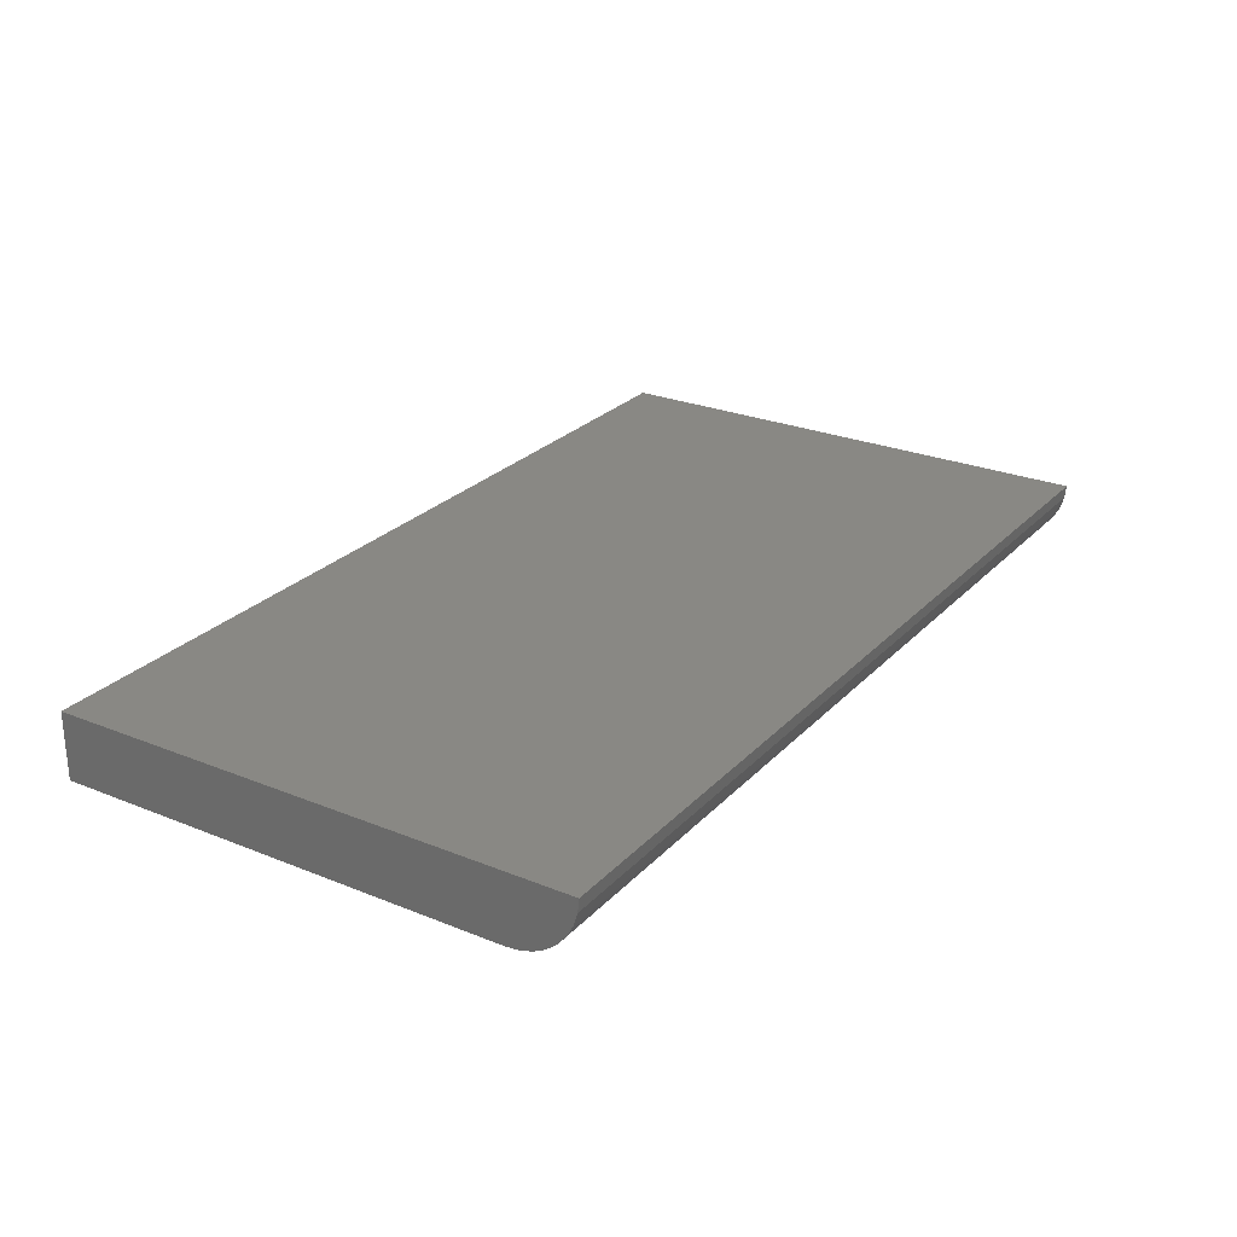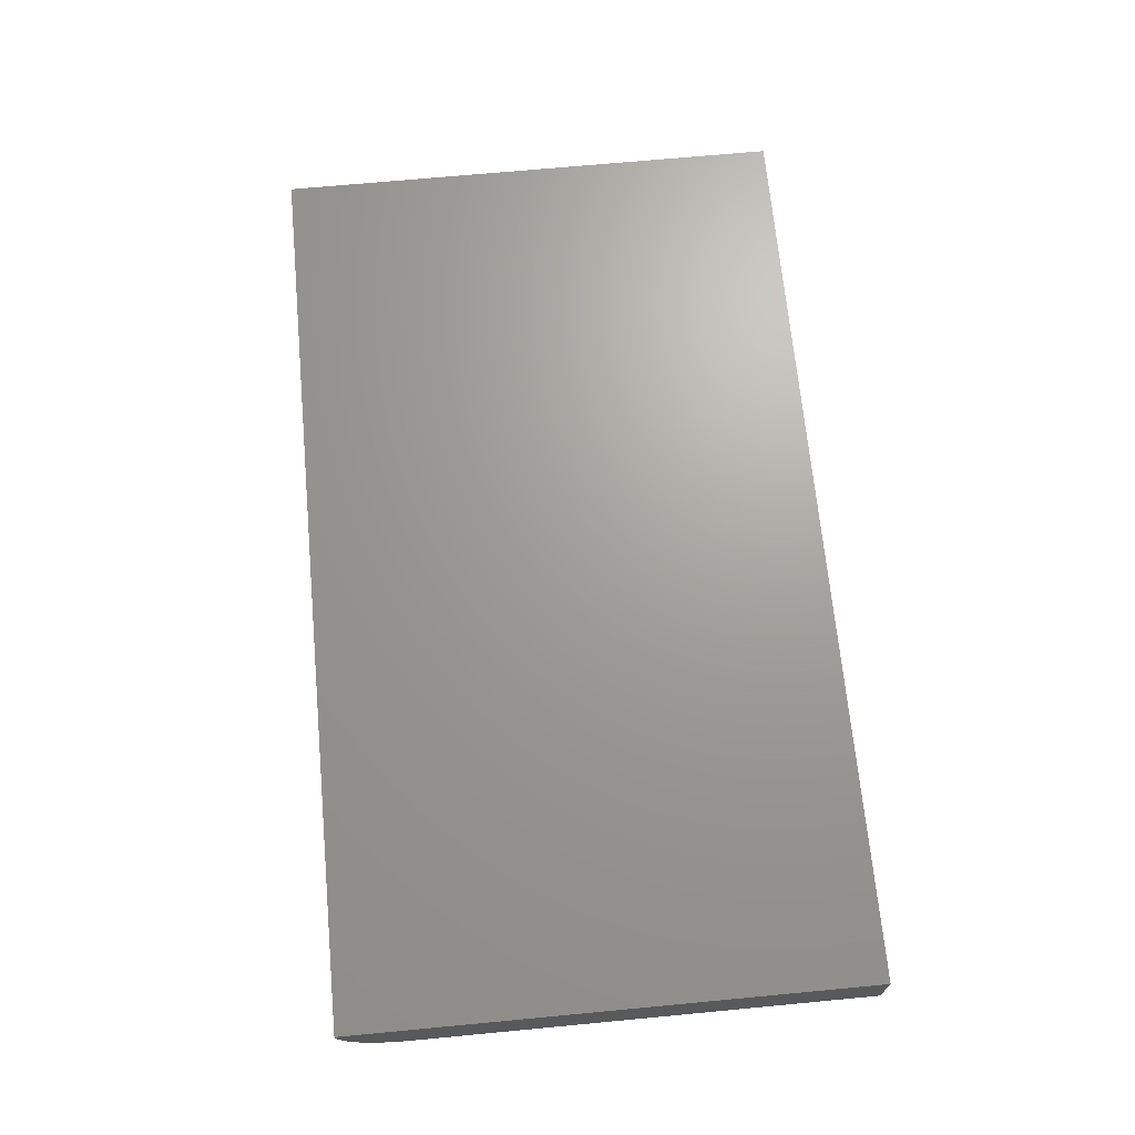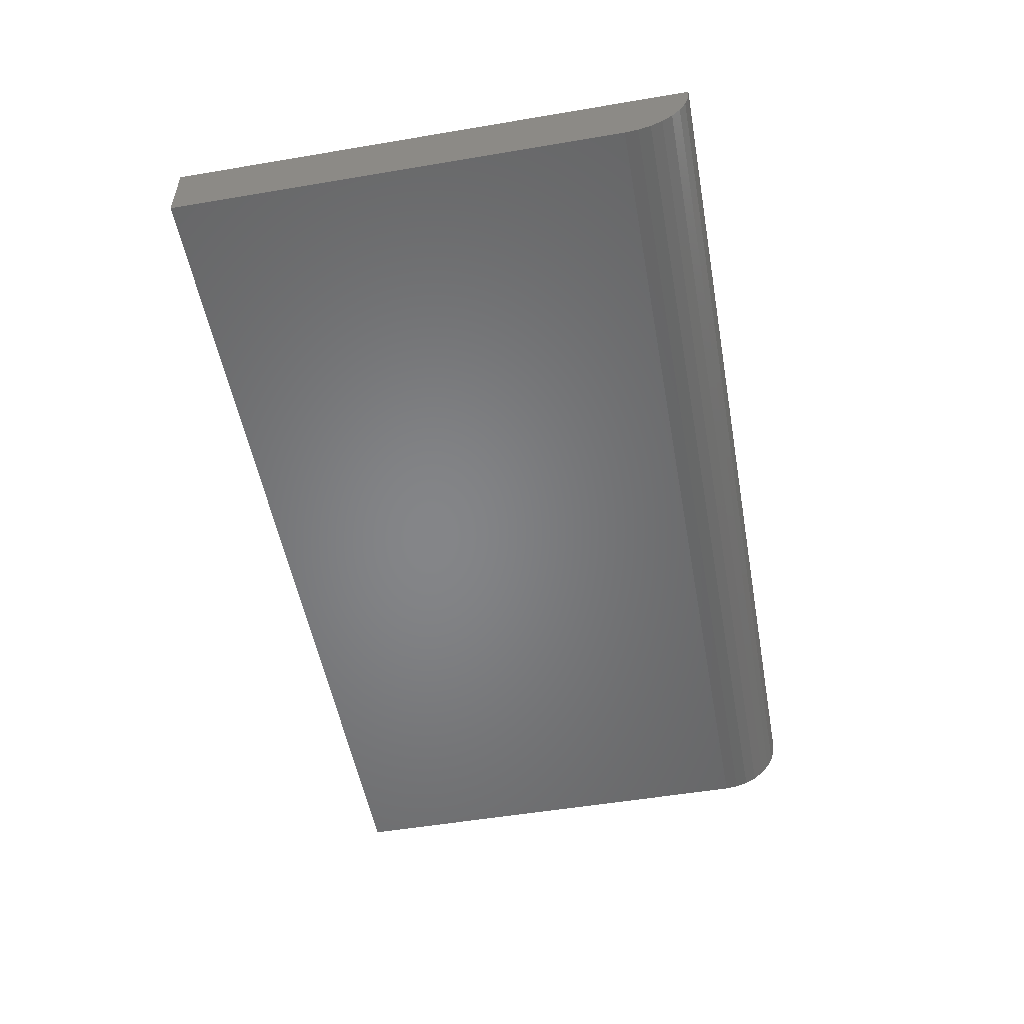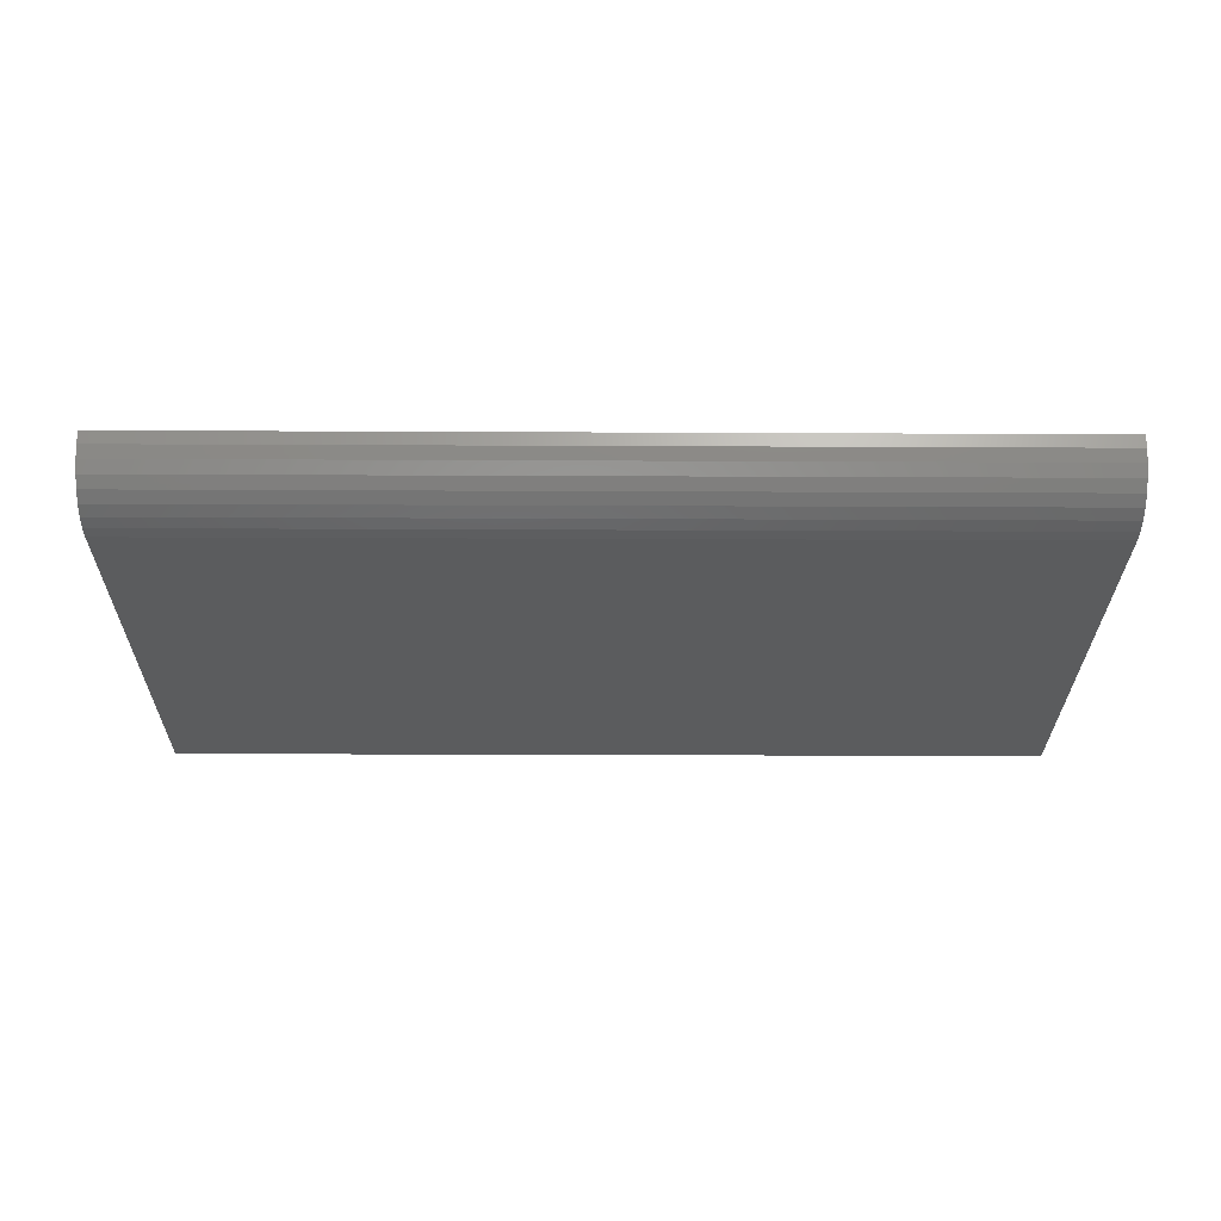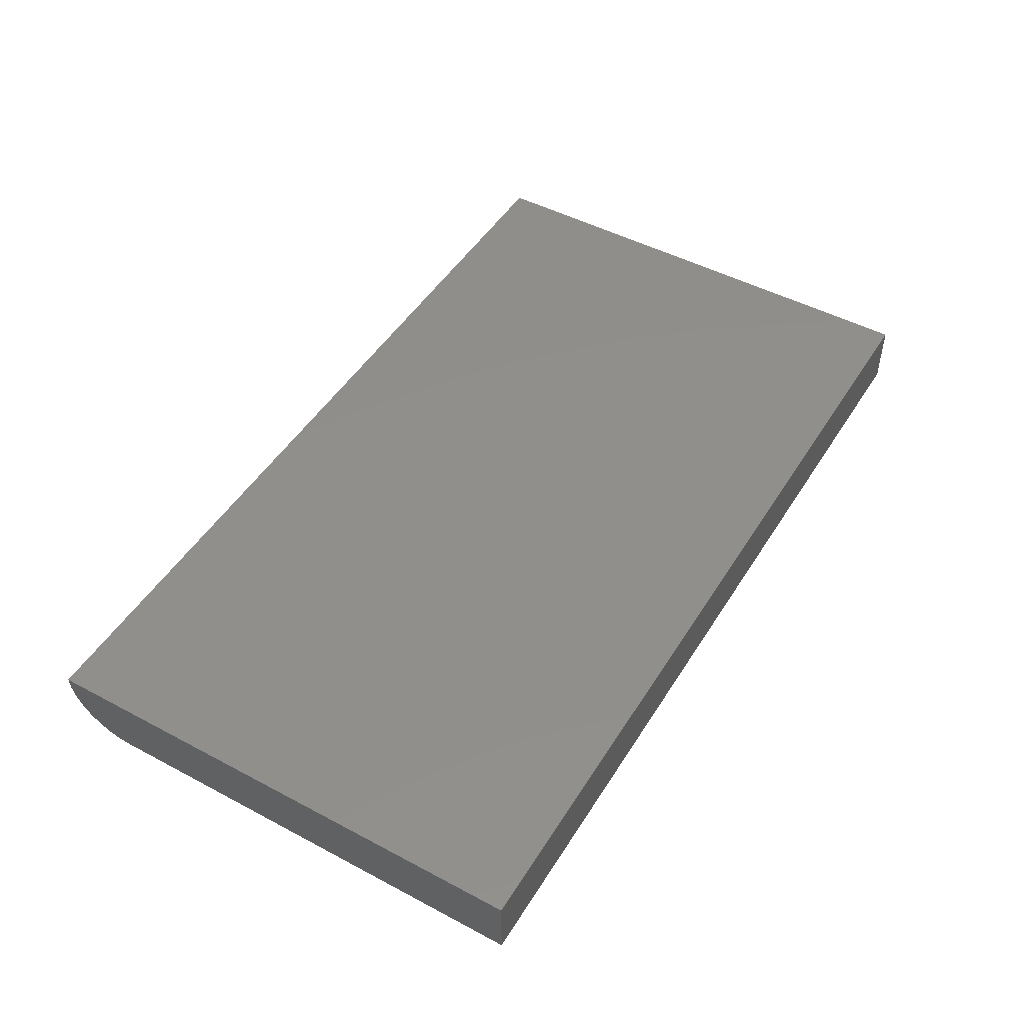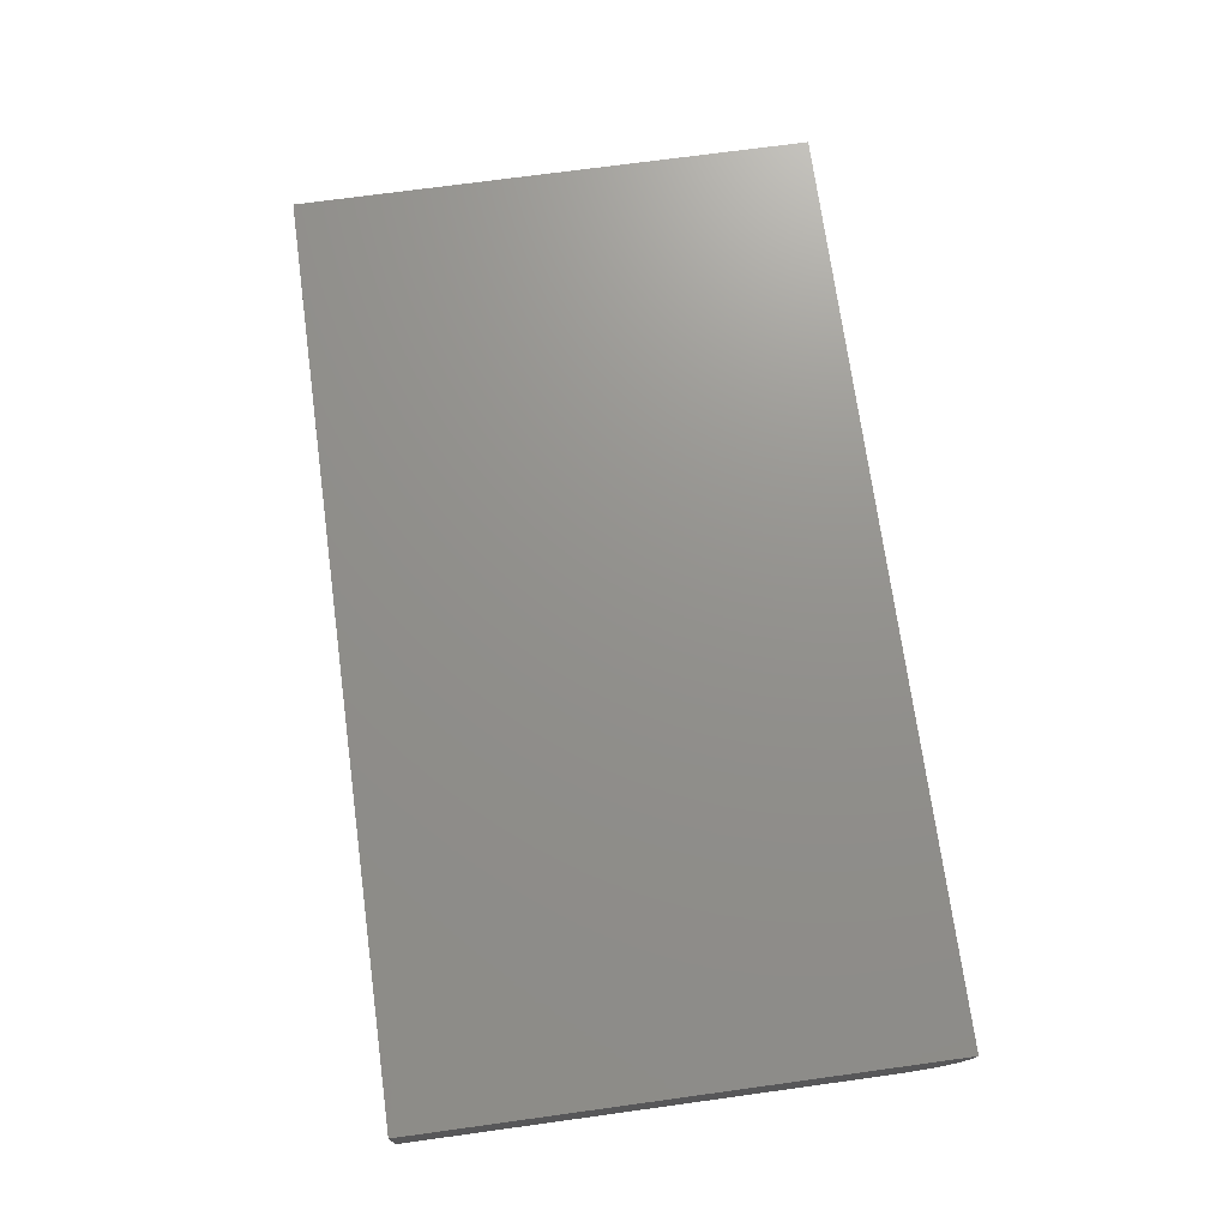
<metadata>
{"format":"stl","ext":"stl","renderer":"f3d","projection":"perspective","resolution":1024,"background":"white","views":[{"elev":26.1,"azim":-57.3,"up":"+Z"},{"elev":68.6,"azim":84.6,"up":"+Z"},{"elev":-52.6,"azim":-79.7,"up":"+Z"},{"elev":-28.3,"azim":-0.4,"up":"+Z"},{"elev":48.4,"azim":120.7,"up":"+Z"},{"elev":72.1,"azim":-97.8,"up":"+Z"}]}
</metadata>
<code>
# stl→obj: 22 verts, 40 faces
v -0.75 -0.3203 0
v -0.75 0.4229 0
v 0.75 -0.3203 0
v 0.75 0.4229 0
v -0.75 -0.4297 0.1094
v -0.75 0.4229 0.1094
v -0.75 -0.3417 0.002102
v -0.75 -0.3622 0.008326
v -0.75 -0.3811 0.01843
v -0.75 -0.3977 0.03204
v -0.75 -0.4113 0.04861
v -0.75 -0.4214 0.06752
v -0.75 -0.4276 0.08804
v 0.75 0.4229 0.1094
v 0.75 -0.4297 0.1094
v 0.75 -0.4276 0.08804
v 0.75 -0.4214 0.06752
v 0.75 -0.4113 0.04861
v 0.75 -0.3977 0.03204
v 0.75 -0.3811 0.01843
v 0.75 -0.3622 0.008326
v 0.75 -0.3417 0.002102
f 1 2 3
f 3 2 4
f 5 6 2
f 5 2 1
f 5 1 7
f 5 7 8
f 5 8 9
f 5 9 10
f 5 10 11
f 5 11 12
f 5 12 13
f 3 4 14
f 3 14 15
f 3 15 16
f 3 16 17
f 3 17 18
f 3 18 19
f 3 19 20
f 3 20 21
f 3 21 22
f 5 15 6
f 6 15 14
f 1 3 7
f 7 3 22
f 7 22 8
f 8 22 21
f 8 21 9
f 9 21 20
f 9 20 10
f 10 20 19
f 10 19 11
f 11 19 18
f 11 18 12
f 12 18 17
f 12 17 13
f 13 17 16
f 13 16 5
f 5 16 15
f 14 4 6
f 6 4 2

</code>
